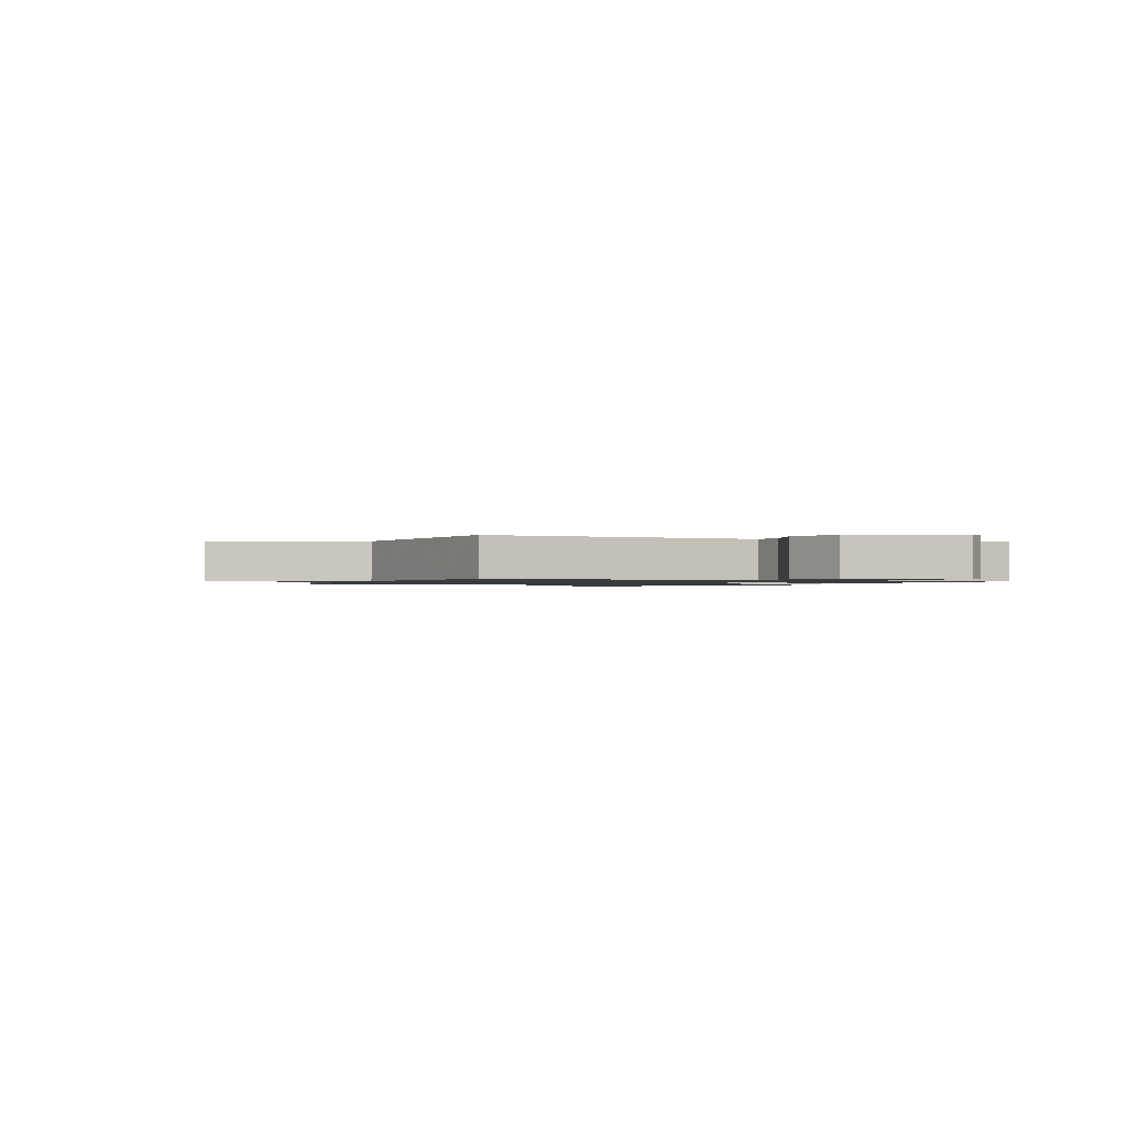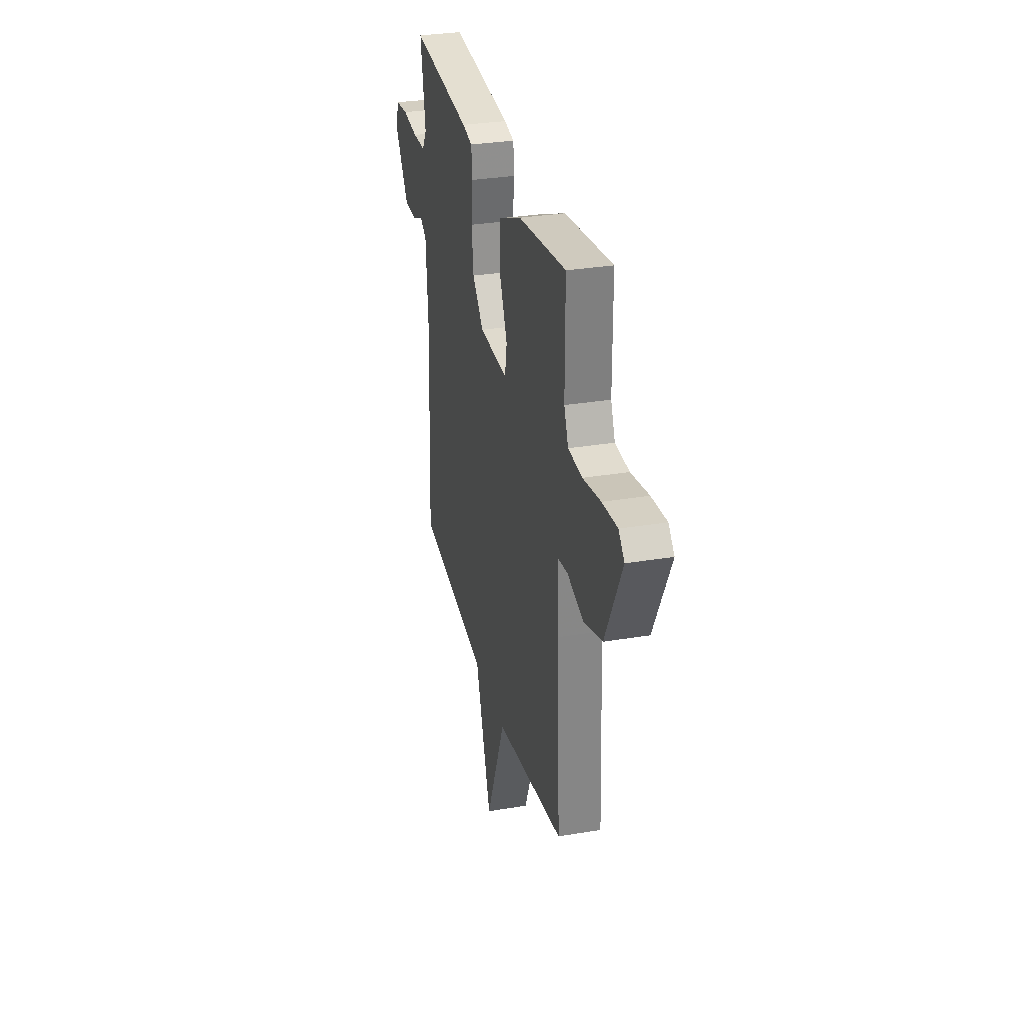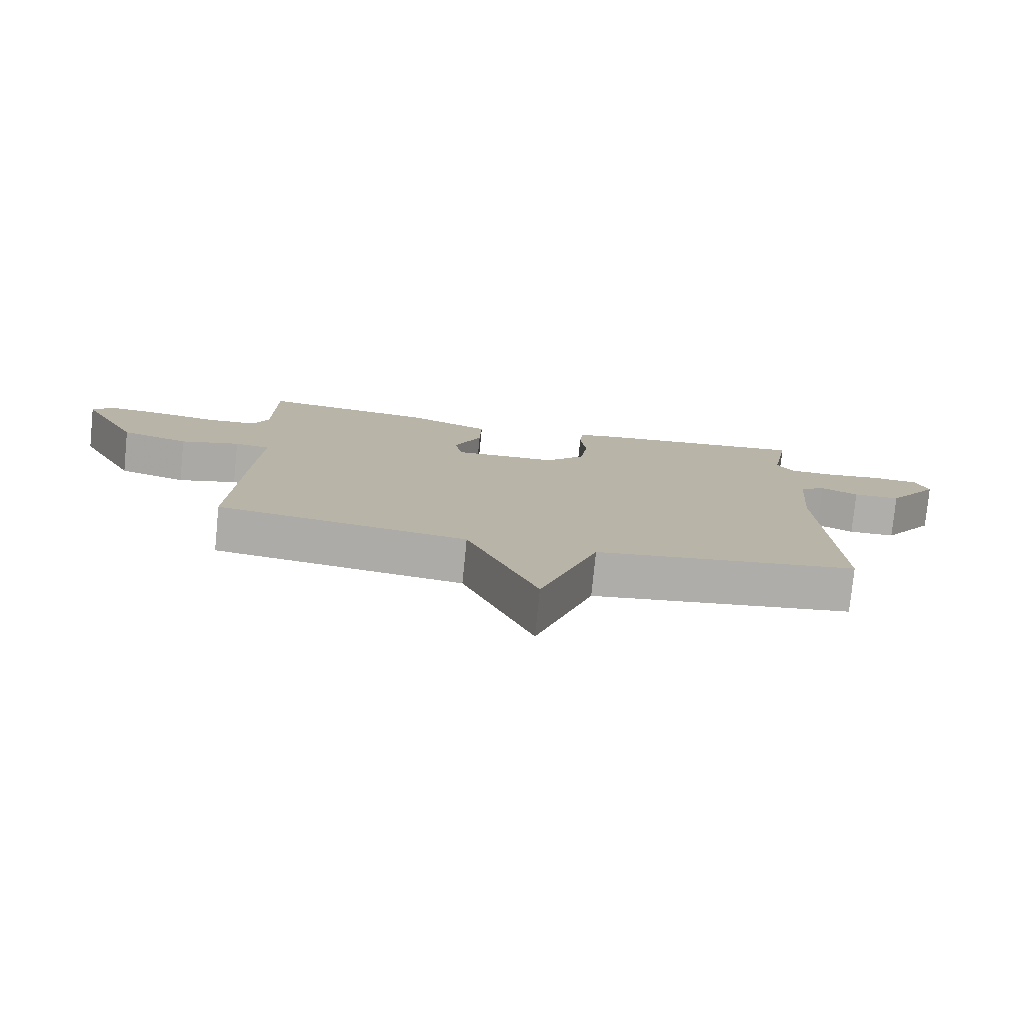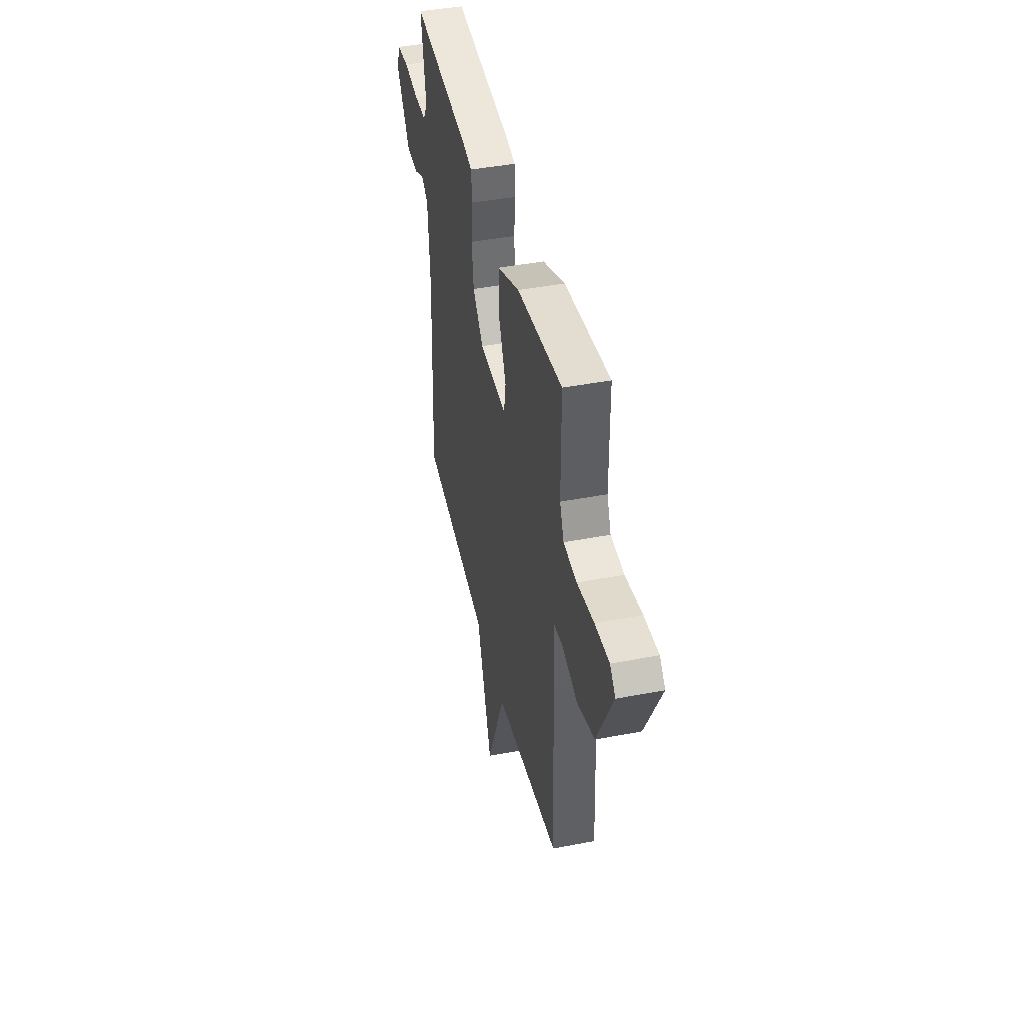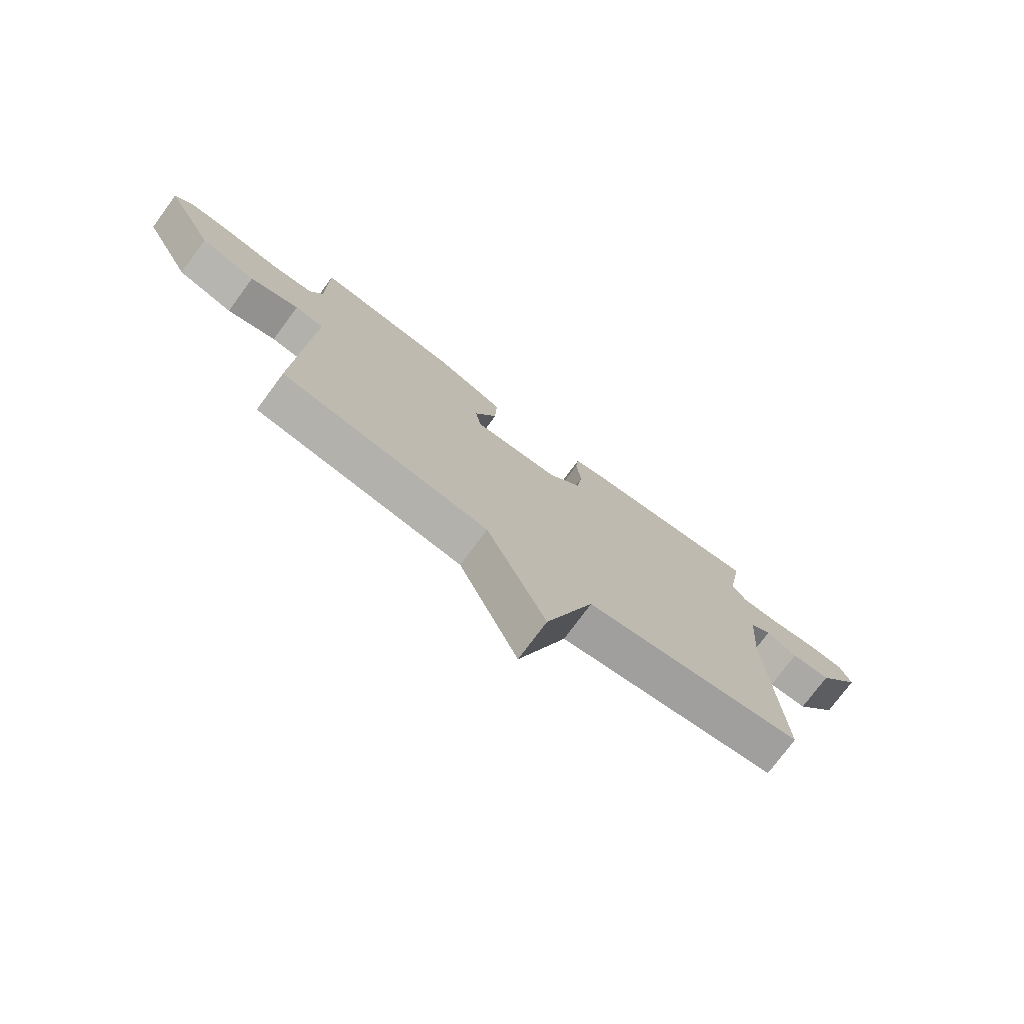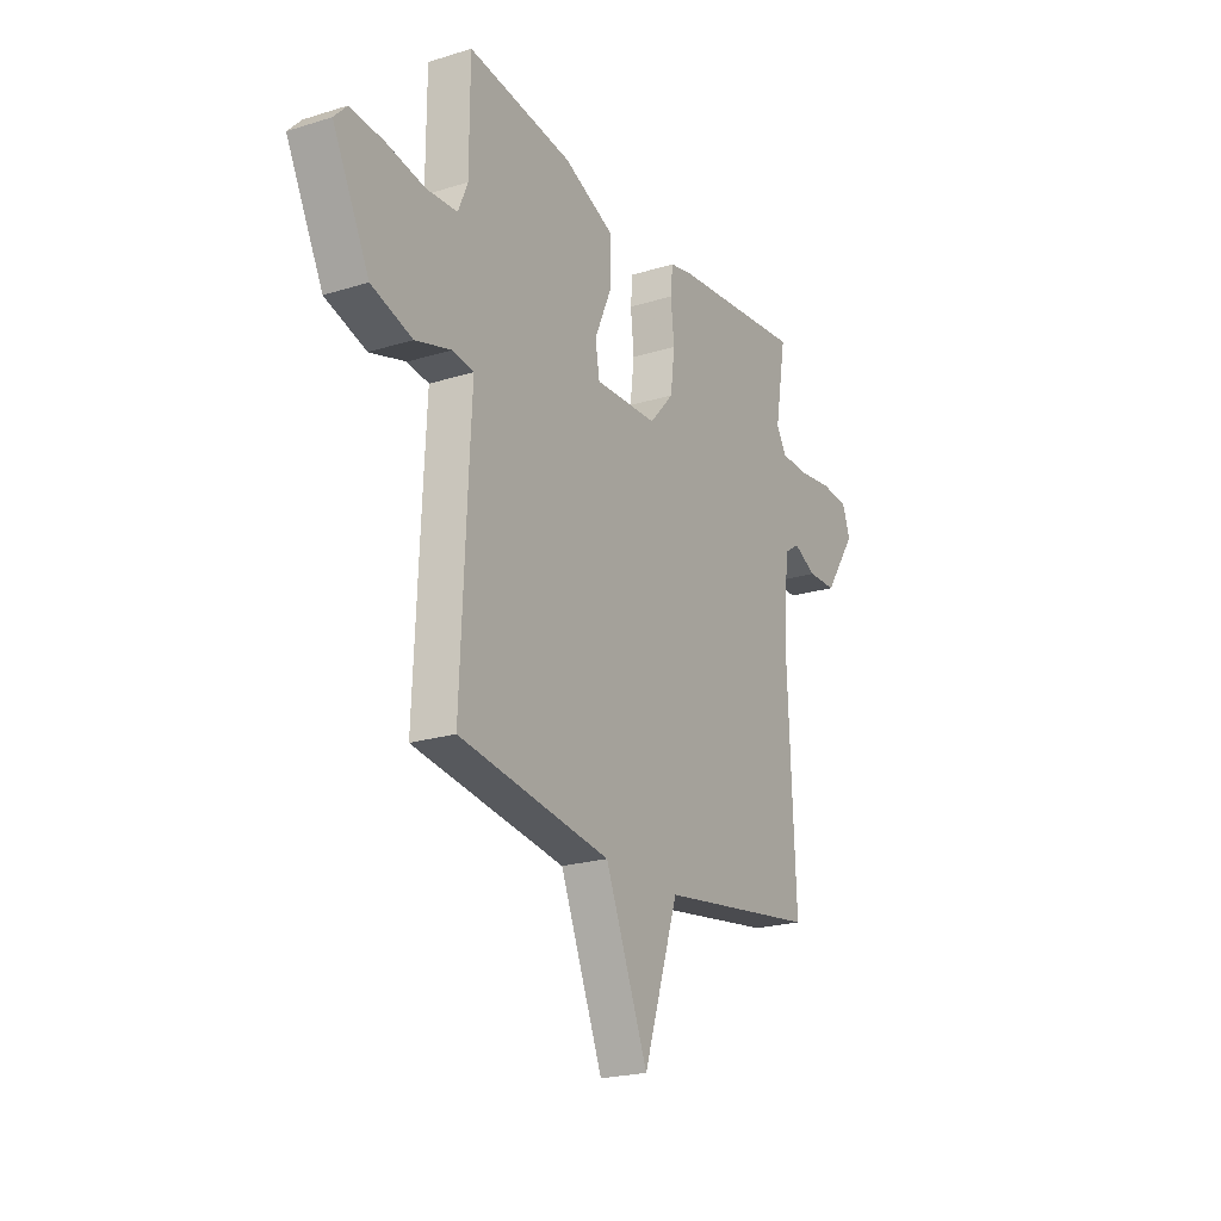
<metadata>
{"format":"obj","ext":"obj","renderer":"f3d","projection":"perspective","resolution":1024,"background":"white","views":[{"elev":-1.1,"azim":-112.2,"up":"+Y"},{"elev":30.8,"azim":-103.6,"up":"+Z"},{"elev":-77.8,"azim":-5.7,"up":"+Z"},{"elev":43.2,"azim":-102.8,"up":"+Z"},{"elev":-75.8,"azim":-36.5,"up":"+Z"},{"elev":-21.8,"azim":-61.3,"up":"+Z"}]}
</metadata>
<code>
v 0.5 0.07 0.5
v 0.471 0.07 0.333
v 0.497 0.07 0.29
v 0.57 0.07 0.288
v 0.658 0.07 0.299
v 0.729 0.07 0.292
v 0.749 0.07 0.237
v 0.666 0.07 0.115
v 0.592 0.07 0.114
v 0.533 0.07 0.143
v 0.493 0.07 0.116
v 0.48 0.07 -0.057
v 0.5 0.07 -0.5
v 0.09 0.07 -0.559
v 0 0.07 -0.83
v -0.11 0.07 -0.559
v -0.5 0.07 -0.5
v -0.483 0.07 -0.125
v -0.476 0.07 0.013
v -0.531 0.07 0.021
v -0.623 0.07 -0.006
v -0.728 0.07 0.027
v -0.822 0.07 0.215
v -0.789 0.07 0.25
v -0.704 0.07 0.243
v -0.604 0.07 0.225
v -0.525 0.07 0.23
v -0.501 0.07 0.288
v -0.5 0.07 0.5
v -0.231 0.07 0.465
v -0.099 0.07 0.408
v -0.102 0.07 0.312
v -0.145 0.07 0.214
v -0.134 0.07 0.149
v 0.028 0.07 0.154
v 0.091 0.07 0.224
v 0.102 0.07 0.311
v 0.093 0.07 0.394
v 0.099 0.07 0.453
v 0.156 0.07 0.465
v 0.5 0 0.5
v 0.471 0 0.333
v 0.497 0 0.29
v 0.57 0 0.288
v 0.658 0 0.299
v 0.729 0 0.292
v 0.749 0 0.237
v 0.666 0 0.115
v 0.592 0 0.114
v 0.533 0 0.143
v 0.493 0 0.116
v 0.48 0 -0.057
v 0.5 0 -0.5
v 0.09 0 -0.559
v 0 0 -0.83
v -0.11 0 -0.559
v -0.5 0 -0.5
v -0.483 0 -0.125
v -0.476 0 0.013
v -0.531 0 0.021
v -0.623 0 -0.006
v -0.728 0 0.027
v -0.822 0 0.215
v -0.789 0 0.25
v -0.704 0 0.243
v -0.604 0 0.225
v -0.525 0 0.23
v -0.501 0 0.288
v -0.5 0 0.5
v -0.231 0 0.465
v -0.099 0 0.408
v -0.102 0 0.312
v -0.145 0 0.214
v -0.134 0 0.149
v 0.028 0 0.154
v 0.091 0 0.224
v 0.102 0 0.311
v 0.093 0 0.394
v 0.099 0 0.453
v 0.156 0 0.465
f 40 1 2
f 39 40 2
f 38 39 2
f 37 38 2
f 36 37 2 3
f 35 36 3 4
f 31 32 33
f 30 31 33
f 29 30 33
f 28 29 33
f 27 28 33 34
f 26 27 34
f 24 25 26
f 23 24 26
f 22 23 26
f 21 22 26
f 20 21 26
f 19 20 26 34
f 19 34 35
f 18 19 35
f 17 18 35
f 16 17 35
f 14 15 16 35
f 12 13 14 35
f 8 9 10
f 7 8 10
f 6 7 10
f 5 6 10
f 4 5 10
f 4 10 11
f 35 4 11
f 11 12 35
f 42 41 80
f 42 80 79
f 42 79 78
f 42 78 77
f 43 42 77 76
f 44 43 76 75
f 73 72 71
f 73 71 70
f 73 70 69
f 73 69 68
f 74 73 68 67
f 74 67 66
f 66 65 64
f 66 64 63
f 66 63 62
f 66 62 61
f 66 61 60
f 74 66 60 59
f 75 74 59
f 75 59 58
f 75 58 57
f 75 57 56
f 75 56 55 54
f 75 54 53 52
f 50 49 48
f 50 48 47
f 50 47 46
f 50 46 45
f 50 45 44
f 51 50 44
f 51 44 75
f 75 52 51
f 1 41 42 2
f 2 42 43 3
f 3 43 44 4
f 4 44 45 5
f 5 45 46 6
f 6 46 47 7
f 7 47 48 8
f 8 48 49 9
f 9 49 50 10
f 10 50 51 11
f 11 51 52 12
f 12 52 53 13
f 13 53 54 14
f 14 54 55 15
f 15 55 56 16
f 16 56 57 17
f 17 57 58 18
f 18 58 59 19
f 19 59 60 20
f 20 60 61 21
f 21 61 62 22
f 22 62 63 23
f 23 63 64 24
f 24 64 65 25
f 25 65 66 26
f 26 66 67 27
f 27 67 68 28
f 28 68 69 29
f 29 69 70 30
f 30 70 71 31
f 31 71 72 32
f 32 72 73 33
f 33 73 74 34
f 34 74 75 35
f 35 75 76 36
f 36 76 77 37
f 37 77 78 38
f 38 78 79 39
f 39 79 80 40
f 40 80 41 1

</code>
